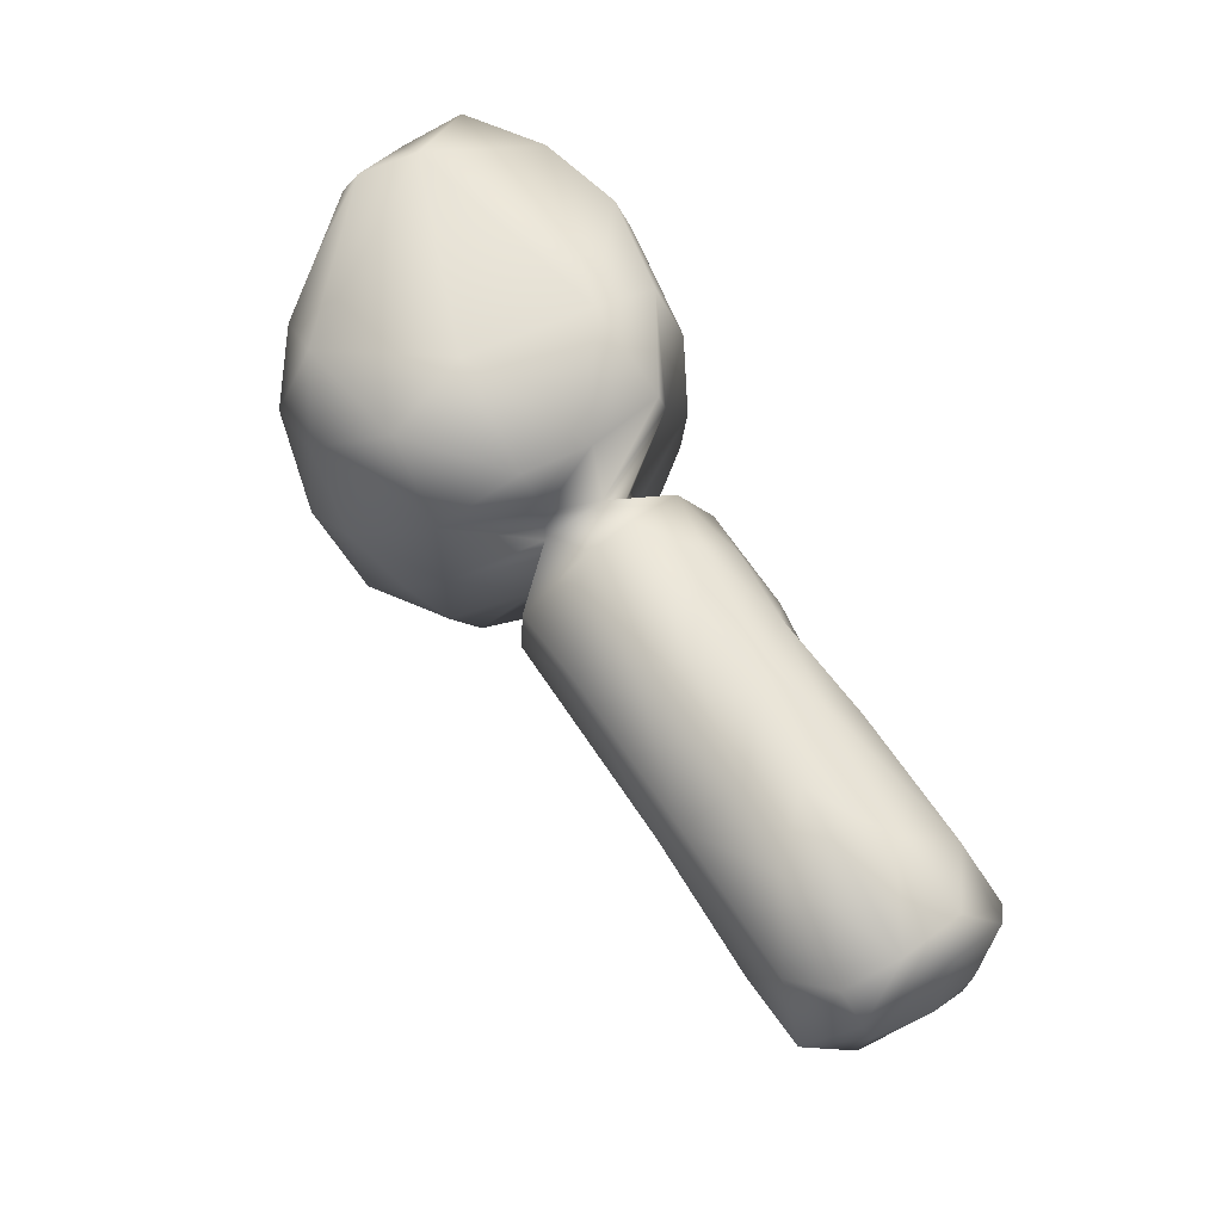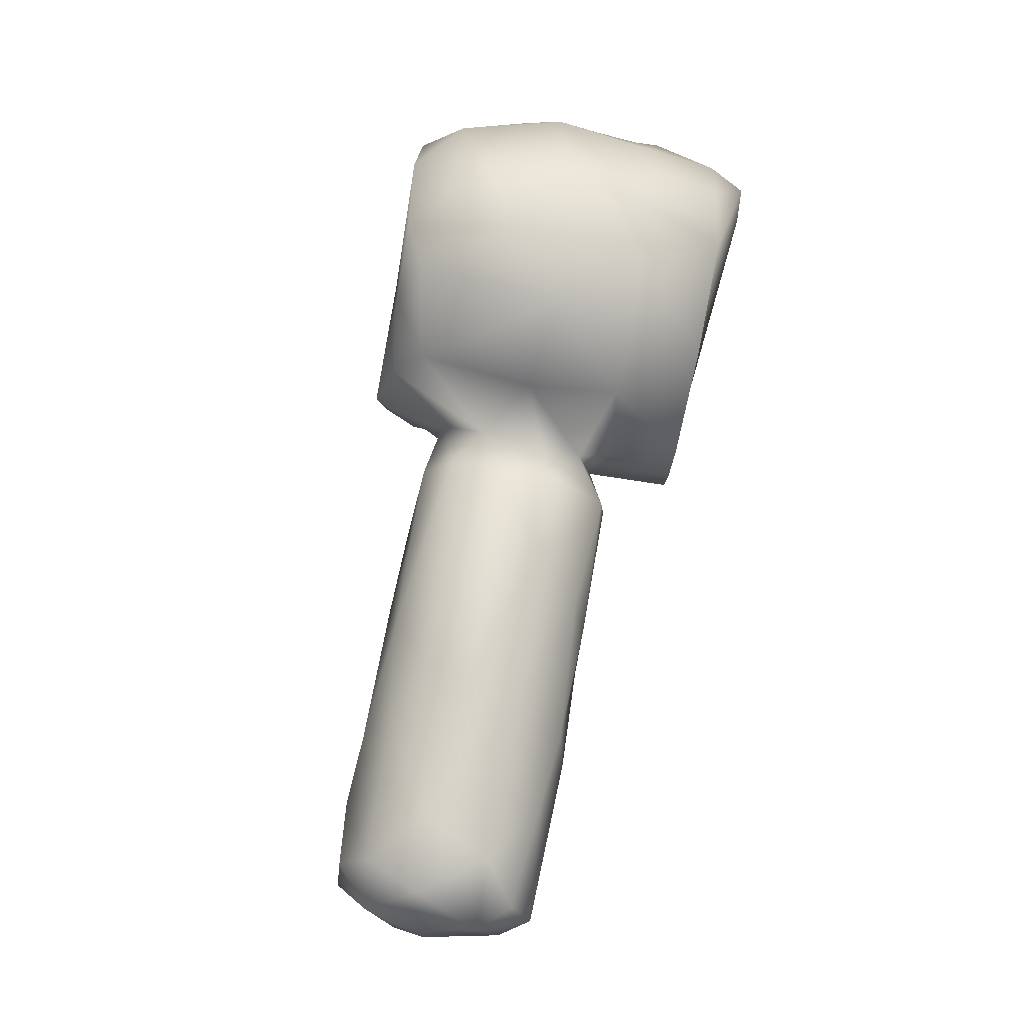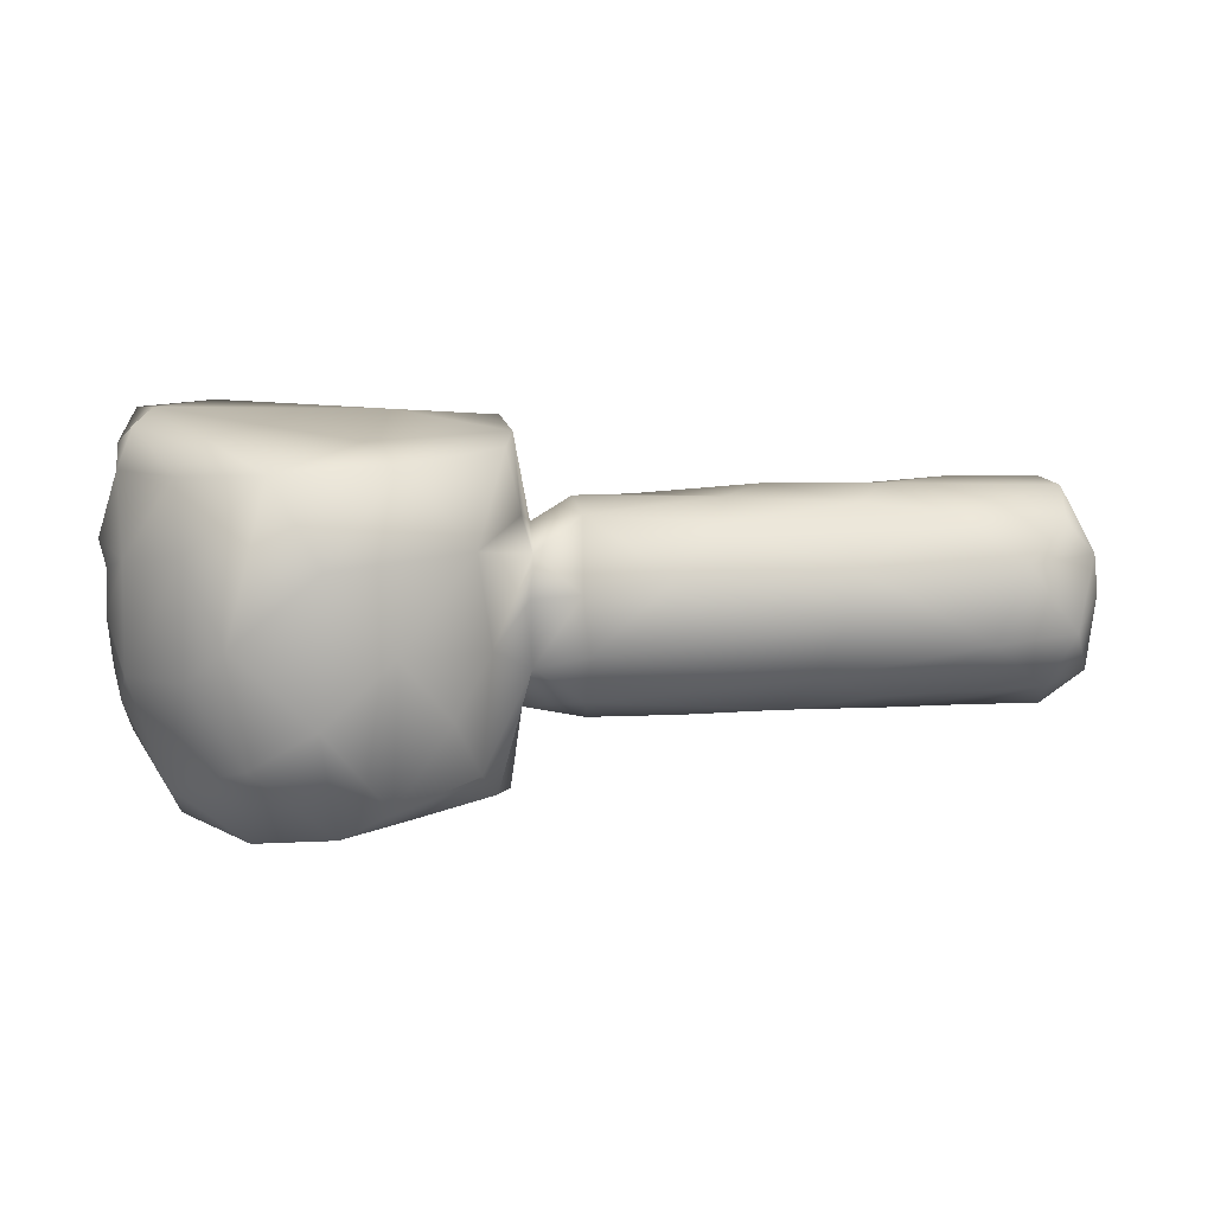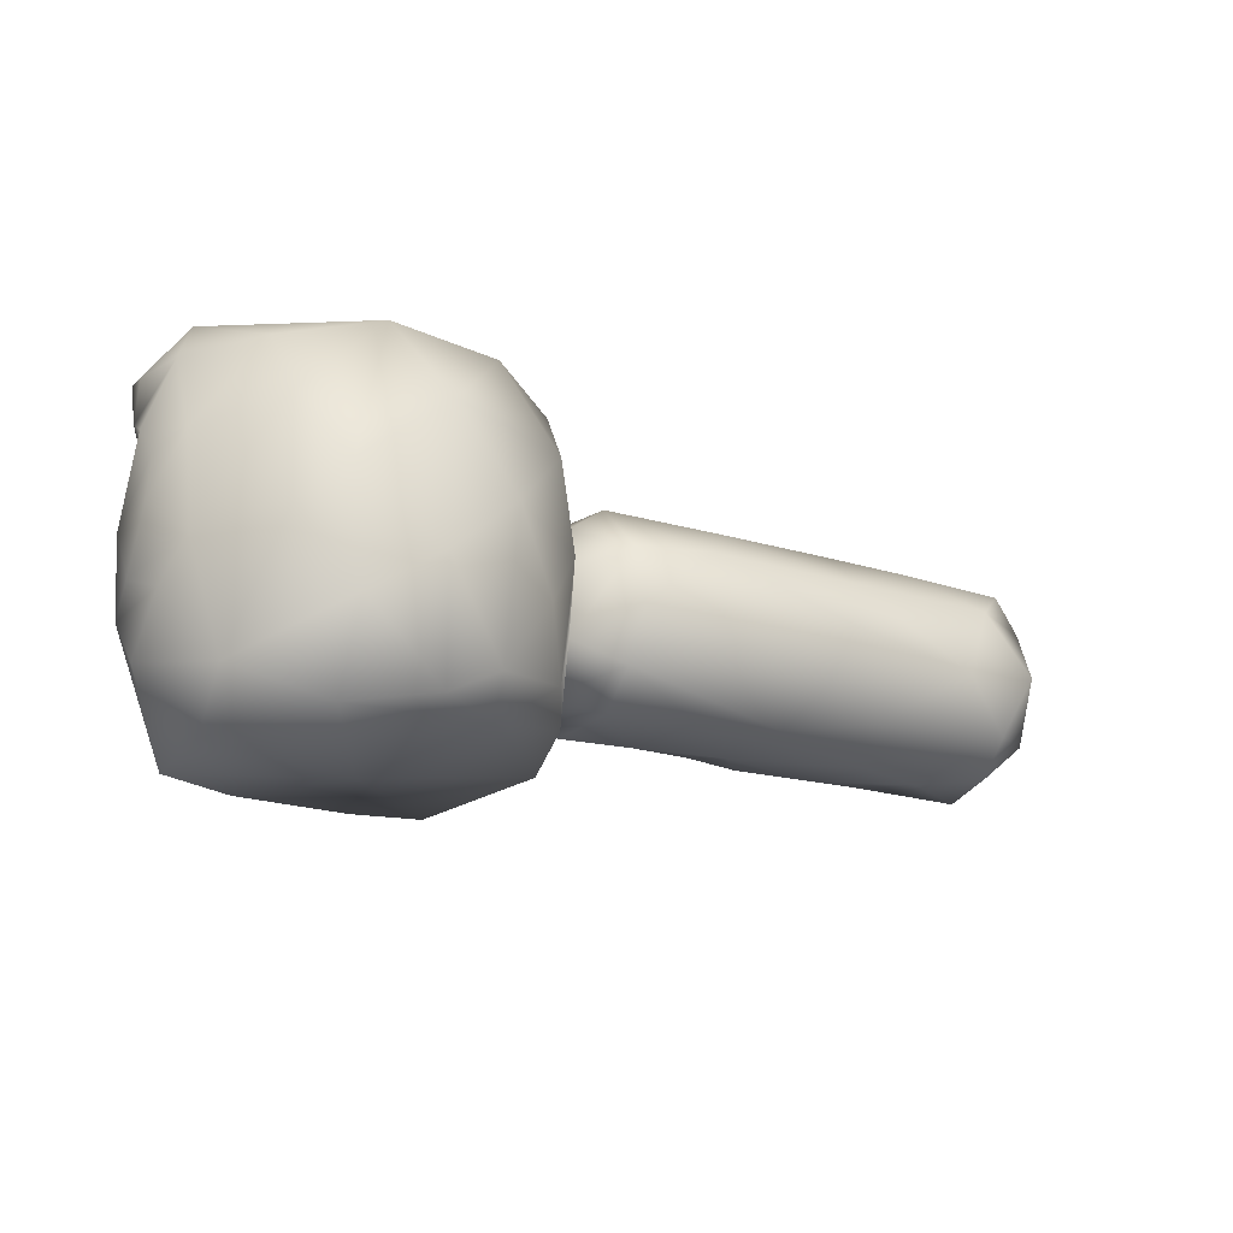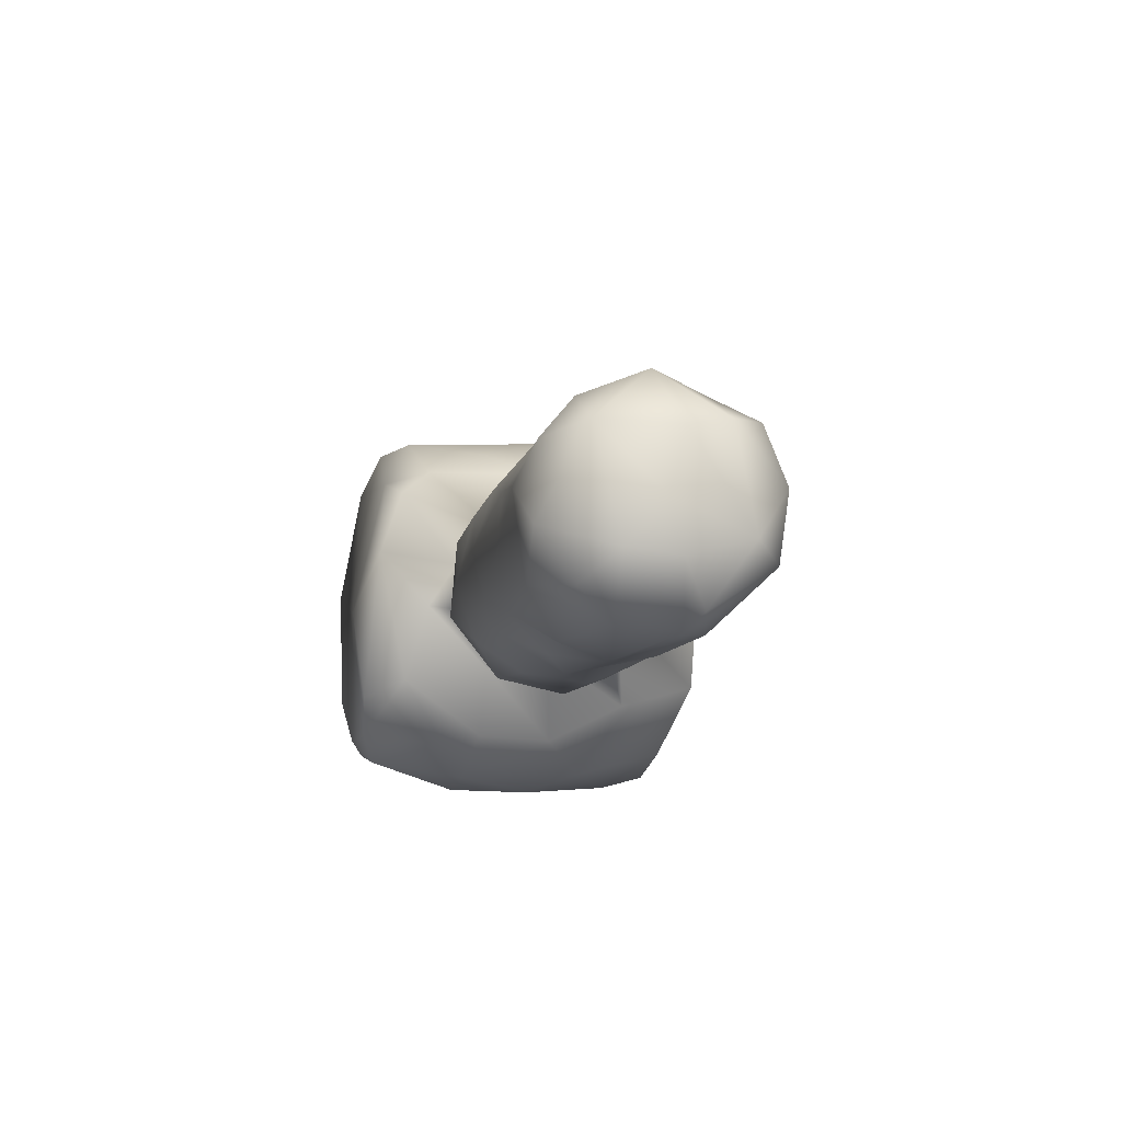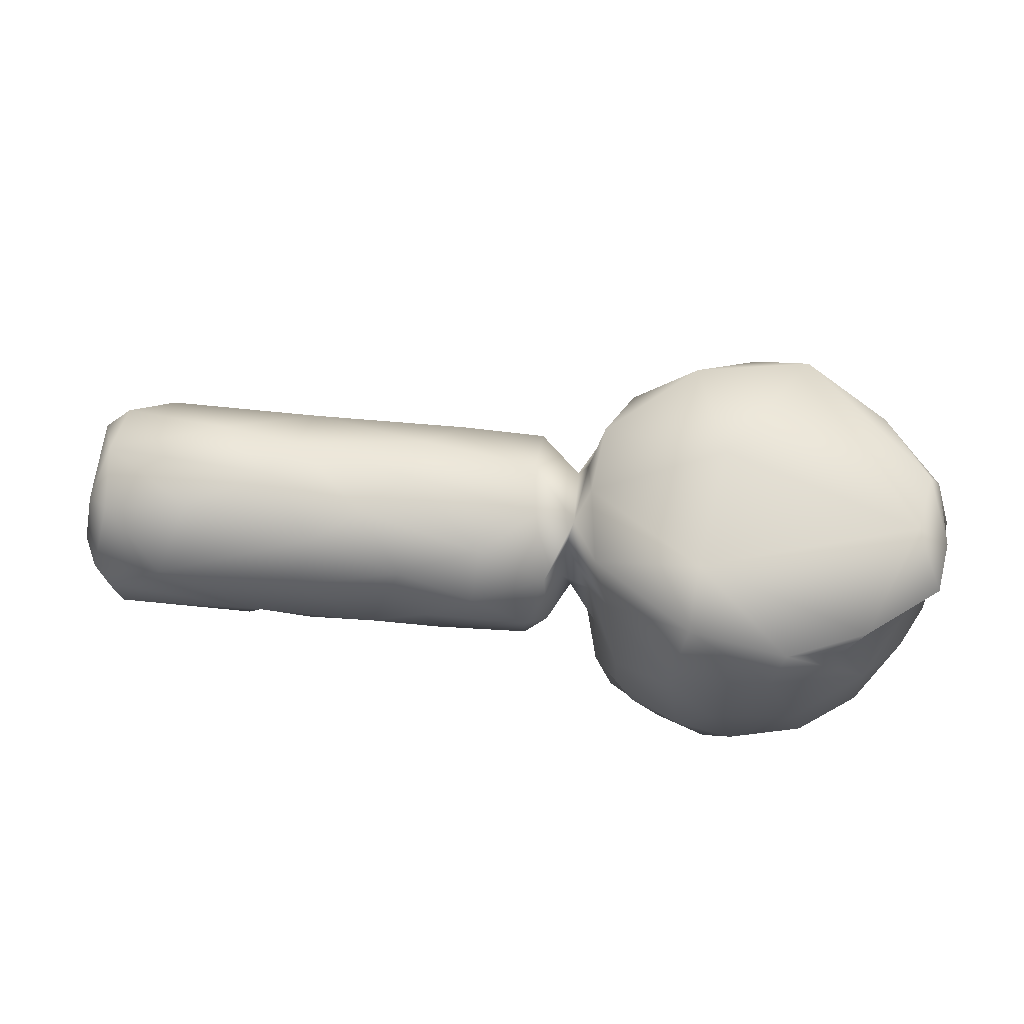
<metadata>
{"format":"obj","ext":"obj","renderer":"f3d","projection":"perspective","resolution":1024,"background":"white","views":[{"elev":67.4,"azim":61.8,"up":"+Y"},{"elev":70.9,"azim":101.5,"up":"+Z"},{"elev":18.2,"azim":0.0,"up":"+Y"},{"elev":-20.2,"azim":-26.6,"up":"+Y"},{"elev":-15.0,"azim":78.9,"up":"+Z"},{"elev":67.5,"azim":-170.0,"up":"+Y"}]}
</metadata>
<code>
v -0.04933 -0.01141 -0.02631
v -0.003174 -0.008152 0.009012
v -0.04351 -0.02959 -0.02039
v -0.05522 -0.02845 -0.01555
v 0.005652 -0.003782 0.01612
v -0.01033 -0.02044 0.0217
v 0.02962 -0.004141 -0.0219
v -0.008423 -0.00077 0.02196
v -0.04394 -0.02776 -0.02302
v 0.05035 -0.01327 0.007138
v -0.06501 0.02792 -0.01141
v -0.06397 0.000297 -0.01143
v -0.01389 -0.01012 0.02661
v 0.0752 -0.01179 0.006628
v -0.05693 -0.03056 -0.01049
v -0.02132 0.001542 0.03187
v -0.02741 -0.01135 -0.02913
v -0.006902 -0.02892 0.005948
v -0.06387 0.01512 -0.007311
v -0.03319 -0.02675 -0.02599
v -0.04074 0.01679 -0.02809
v 0.002834 -0.01815 -0.007275
v -0.004334 -0.008577 -0.00705
v -0.0146 -0.03035 -0.01784
v -0.05136 0.02247 -0.02254
v -0.007976 0.000235 -0.0105
v -0.02765 0.02708 0.007707
v 0.002451 -0.01009 -0.01719
v 0.0666 -0.00371 0.01111
v -0.06644 -0.01191 -0.00374
v 0.01363 -0.01544 -0.01373
v 0.01381 -0.01886 -0.004451
v -0.00661 -0.02055 -0.003191
v -0.003735 -0.01409 -0.004499
v 0.02971 -0.01874 -0.003246
v -0.06621 0.02456 -0.001555
v -0.009911 -0.009986 -0.01302
v -0.002987 0.008192 -0.006152
v -0.06626 0.01784 -0.002994
v -0.06047 0.03009 -0.001944
v -0.06702 0.000743 0.01022
v -0.06406 0.02332 0.009729
v -0.0665 0.008226 0.009986
v -0.06757 -0.008849 0.005537
v -0.0651 -0.01197 0.01269
v -0.06569 -0.01997 0.003855
v 0.0793 -0.002163 0.009768
v -0.06793 0.01226 0.007827
v -0.01184 0.01416 -0.0183
v -0.001375 -0.003352 -0.01629
v -0.06159 0.02962 0.007659
v -0.05371 0.0248 0.01943
v -0.005028 -0.01612 0.003877
v -0.05688 0.008427 -0.02119
v -0.03934 0.02694 0.02672
v -0.05783 -0.02315 0.01894
v 0.01869 0.007703 0.01334
v -0.05759 -0.03116 0.01025
v -0.06308 0.01084 0.01445
v -0.0421 0.02447 -0.02576
v -0.02043 -0.0271 0.02215
v -0.05237 -0.003268 0.02894
v -0.05219 0.01423 0.02587
v 0.01812 -0.008808 -0.01944
v 0.07552 -0.006904 -0.02492
v -0.002912 0.000116 -0.009036
v -0.063 -0.005751 0.01856
v 0.07155 0.008313 0.008815
v -0.03213 -0.03111 0.001212
v -0.03244 0.00093 -0.03066
v -0.05439 0.02703 -0.02046
v -0.0258 0.02709 -0.01362
v 0.08289 -0.0069 -0.01622
v 0.00486 -0.01747 0.004962
v 0.01965 -0.01691 0.005368
v -0.01098 -0.02388 -0.01526
v 0.04952 -0.001731 -0.02407
v 0.07809 -0.01785 -0.01247
v -0.01882 -0.0162 -0.02464
v 0.08371 0.001476 0.000768
v -0.006205 0.02617 -0.002818
v 0.04581 0.008152 0.01073
v 0.01993 0.001544 -0.02105
v -0.004678 0.01536 0.006136
v 0.0248 0.0104 -0.01754
v -0.04433 -0.02906 0.02682
v -0.003748 0.01178 -0.003152
v 0.04284 0.006915 -0.0215
v -0.008275 -0.02531 0.01712
v -0.02438 -0.02944 -0.0228
v -0.003338 0.00253 0.007424
v 0.0247 0.01412 0.006372
v 0.07607 0.002628 -0.02554
v -0.02274 -0.02266 0.03059
v 0.06649 0.008057 -0.02358
v 0.04043 0.01389 -0.01526
v 0.07881 0.004937 -0.02329
v 0.05993 0.01497 0.002688
v 0.07771 0.01361 0.003566
v 0.07654 0.01574 -0.01607
v 0.0402 -0.008805 0.01137
v -0.03088 -0.02683 0.03063
v -0.006787 0.02649 0.008487
v -0.04342 -0.01545 0.03241
v 0.02915 -0.01551 -0.01521
v 0.002213 0.00104 -0.01939
v -0.0259 0.02385 -0.02402
v -0.002962 0.009542 0.007111
v -0.008832 0.02581 -0.01521
v 0.00451 0.01513 0.004832
v 0.01168 0.00591 -0.01853
v 0.07886 -0.01231 -0.02052
v 0.03575 -0.01775 -0.01135
v -0.02072 0.02703 0.02214
v -0.000311 0.009403 -0.01402
v -0.04535 0.00296 0.03232
v -0.03117 0.0145 0.03218
v 0.06283 0.01636 -0.01365
v 0.08283 0.001134 -0.01694
v 0.06162 -0.01596 -0.01663
v 0.05048 0.01721 -0.005594
v 0.08086 0.01175 -0.01354
v 0.04676 0.016 0.001414
v 0.004903 -0.01209 0.01254
v 0.04341 0.000182 0.01314
v 0.07825 0.01692 -0.005641
v 0.04144 -0.008894 -0.02159
v 0.004697 0.005624 0.01503
v -0.03253 -0.008598 0.03433
v 0.07589 -0.01694 5.6e-05
v 0.05353 -0.01795 -0.000712
v 0.08424 -0.000952 -0.009404
v 0.06481 -0.01852 -0.003388
v 0.05281 -0.009835 -0.02225
v -0.05872 -0.01336 -0.01821
v -0.05801 0.02093 -0.01487
v 0.08256 0.008161 0.002219
v -0.01044 0.0142 0.02135
v -0.02427 0.008737 -0.02841
v 0.04521 -0.01487 -0.01685
v 0.03266 0.01618 -0.00959
v 0.08256 -0.01104 0.00104
v 0.01166 0.0137 -0.01226
v 0.02624 0.01623 -0.001356
v 0.04923 -0.01827 -0.00977
v -0.01549 -0.01026 -0.02363
v 0.002746 0.01556 -0.004487
v -0.01491 0.001824 -0.02428
v -0.06701 0.001738 -0.004437
v 0.03466 -0.01612 0.005413
v -0.04671 0.000513 -0.02812
v -0.03736 -0.01198 -0.02983
f 135 4 15
f 8 6 2
f 5 2 124
f 6 8 13
f 20 9 1
f 30 12 135
f 15 30 135
f 124 101 5
f 4 135 1
f 16 94 13
f 34 28 22
f 125 5 101
f 10 14 29
f 12 19 54
f 76 33 18
f 50 28 34
f 16 129 94
f 34 23 50
f 20 152 17
f 29 101 10
f 77 7 88
f 22 28 31
f 7 77 127
f 26 66 23
f 71 40 72
f 90 69 3
f 76 146 37
f 40 27 72
f 64 31 28
f 148 49 26
f 30 149 12
f 3 15 4
f 31 32 22
f 127 113 105
f 113 127 140
f 39 136 19
f 39 11 136
f 22 53 34
f 152 20 1
f 33 34 53
f 113 140 145
f 39 36 11
f 75 32 35
f 40 11 36
f 149 48 19
f 9 4 1
f 19 48 39
f 47 29 14
f 36 39 42
f 36 51 40
f 37 148 26
f 3 9 20
f 51 36 42
f 43 149 41
f 48 149 43
f 58 46 15
f 115 38 87
f 42 59 52
f 61 69 18
f 30 15 46
f 51 42 52
f 152 1 151
f 92 57 82
f 48 42 39
f 71 136 11
f 107 72 109
f 53 22 74
f 59 42 48
f 55 51 52
f 44 149 30
f 44 30 45
f 109 49 107
f 17 152 70
f 59 43 41
f 74 32 75
f 59 41 67
f 111 83 106
f 43 59 48
f 61 86 69
f 149 44 41
f 40 51 55
f 115 106 50
f 151 21 70
f 63 52 59
f 53 18 33
f 46 45 30
f 58 56 46
f 138 16 8
f 66 115 50
f 128 5 57
f 22 32 74
f 55 52 63
f 54 60 21
f 60 54 25
f 35 150 75
f 46 56 45
f 67 63 59
f 18 89 61
f 69 15 3
f 68 98 82
f 111 106 115
f 65 93 73
f 69 58 15
f 54 135 12
f 63 67 62
f 116 63 62
f 136 71 25
f 115 66 38
f 6 61 89
f 67 44 45
f 44 67 41
f 65 73 112
f 24 18 69
f 79 20 17
f 20 90 3
f 56 67 45
f 21 151 54
f 147 143 115
f 83 85 7
f 148 139 49
f 85 88 7
f 55 116 117
f 35 131 150
f 67 56 62
f 117 116 129
f 87 38 49
f 90 20 79
f 86 56 58
f 89 18 53
f 49 139 107
f 109 87 49
f 106 28 50
f 65 77 93
f 60 72 107
f 58 69 86
f 150 124 75
f 142 130 78
f 77 88 95
f 73 132 142
f 142 132 80
f 18 24 76
f 60 25 71
f 87 109 81
f 111 143 85
f 87 147 115
f 147 87 110
f 72 60 71
f 50 23 66
f 56 104 62
f 53 124 2
f 76 37 33
f 2 89 53
f 27 103 81
f 26 23 37
f 87 84 108
f 87 108 110
f 133 14 131
f 95 97 93
f 5 125 57
f 96 95 88
f 101 124 150
f 93 77 95
f 56 86 104
f 129 116 104
f 87 81 84
f 6 89 2
f 118 95 96
f 21 60 107
f 121 118 96
f 141 144 123
f 125 29 82
f 121 141 123
f 100 97 95
f 104 116 62
f 93 97 119
f 123 144 92
f 27 40 55
f 103 84 81
f 73 93 119
f 120 112 78
f 95 118 100
f 77 134 140
f 91 2 128
f 123 92 82
f 90 24 69
f 103 27 114
f 25 54 136
f 68 99 98
f 65 134 77
f 33 37 34
f 37 23 34
f 105 31 64
f 104 86 102
f 102 86 61
f 136 54 19
f 55 63 116
f 71 11 40
f 138 84 103
f 78 133 120
f 109 72 81
f 27 55 114
f 104 102 129
f 114 55 117
f 138 8 108
f 138 108 84
f 110 108 128
f 97 100 122
f 94 102 61
f 31 105 32
f 38 26 49
f 72 27 81
f 105 113 35
f 32 105 35
f 128 108 91
f 64 28 106
f 111 115 143
f 16 13 8
f 97 122 119
f 128 57 110
f 120 134 65
f 120 65 112
f 73 78 112
f 122 132 119
f 74 124 53
f 98 123 82
f 120 145 140
f 124 74 75
f 83 111 85
f 57 125 82
f 38 66 26
f 100 118 126
f 98 121 123
f 7 105 64
f 8 2 91
f 132 73 119
f 122 100 126
f 145 120 133
f 127 105 7
f 126 118 121
f 122 80 132
f 68 82 29
f 10 150 131
f 108 8 91
f 47 68 29
f 145 133 131
f 5 128 2
f 78 130 133
f 137 122 126
f 61 6 94
f 127 77 140
f 6 13 94
f 152 151 70
f 85 96 88
f 129 16 117
f 94 129 102
f 142 78 73
f 121 98 126
f 125 101 29
f 126 98 99
f 80 122 137
f 85 143 141
f 99 68 137
f 54 1 135
f 47 137 68
f 137 126 99
f 133 130 14
f 3 4 9
f 10 131 14
f 21 139 70
f 138 114 117
f 138 117 16
f 120 140 134
f 121 96 141
f 107 139 21
f 143 147 144
f 14 130 142
f 14 142 47
f 96 85 141
f 80 47 142
f 35 113 145
f 17 70 139
f 148 17 139
f 137 47 80
f 1 54 151
f 143 144 141
f 146 17 148
f 131 35 145
f 144 147 110
f 92 144 110
f 19 12 149
f 79 146 76
f 148 37 146
f 90 79 76
f 24 90 76
f 64 106 83
f 10 101 150
f 92 110 57
f 83 7 64
f 114 138 103
f 146 79 17

</code>
